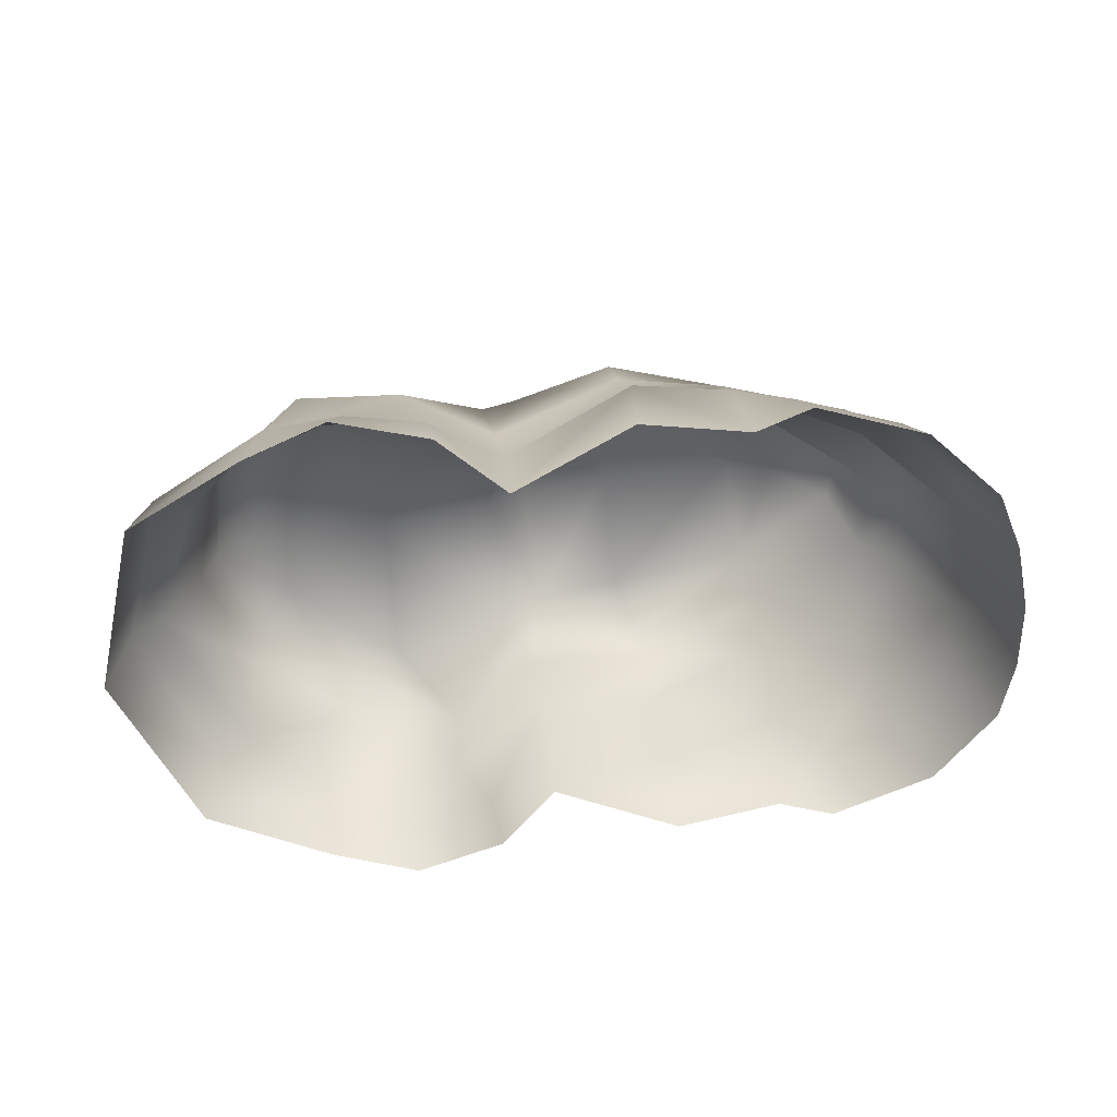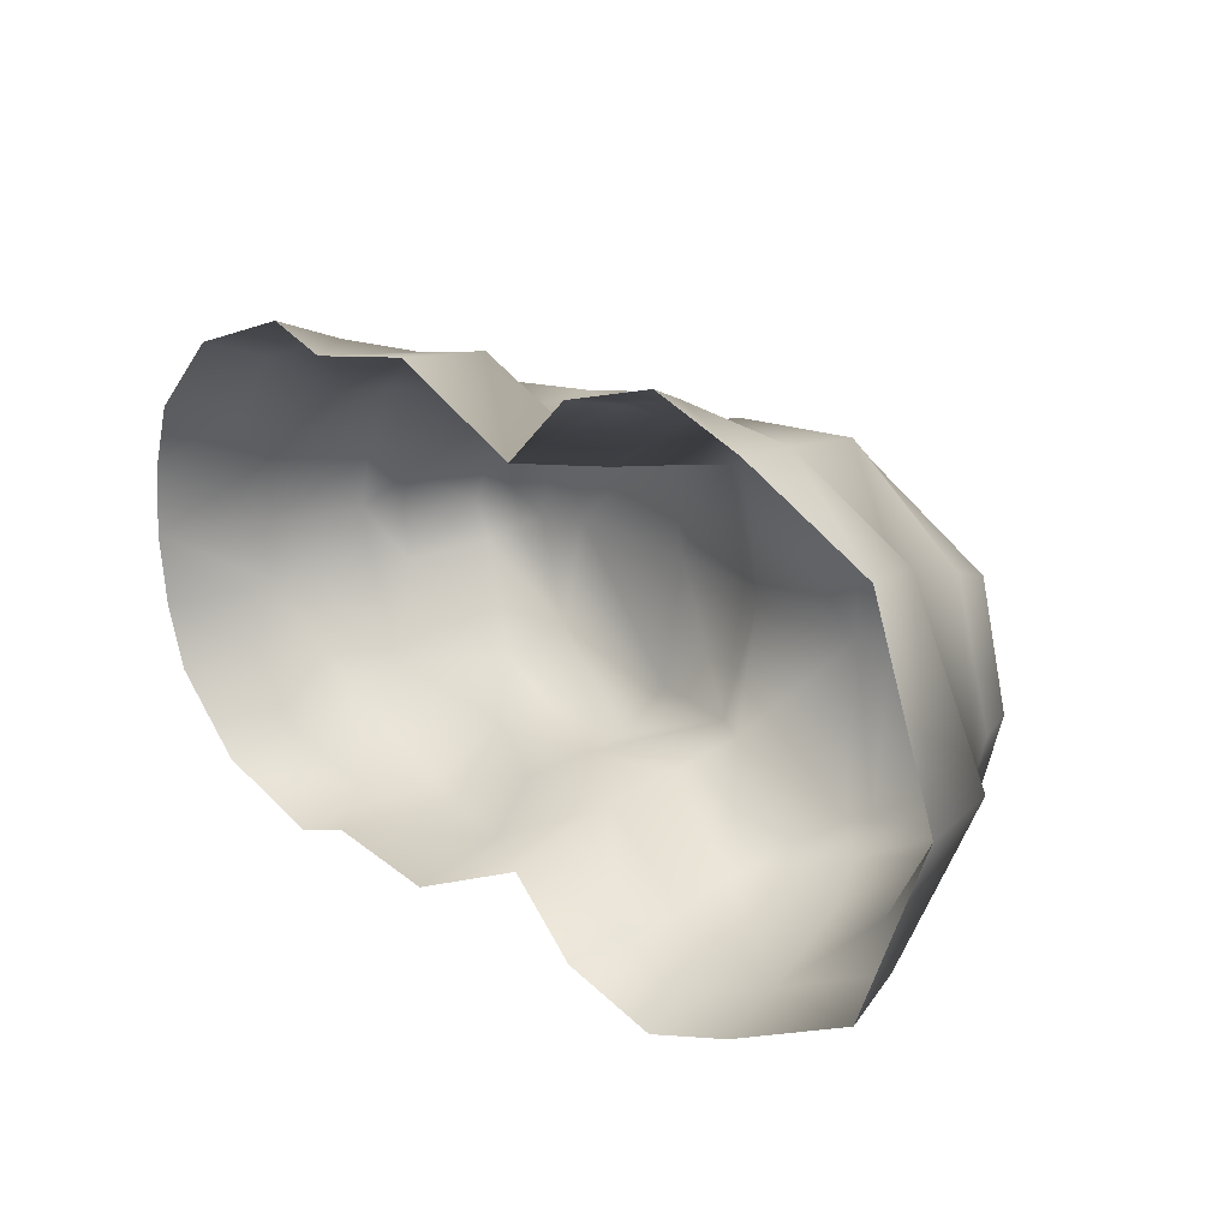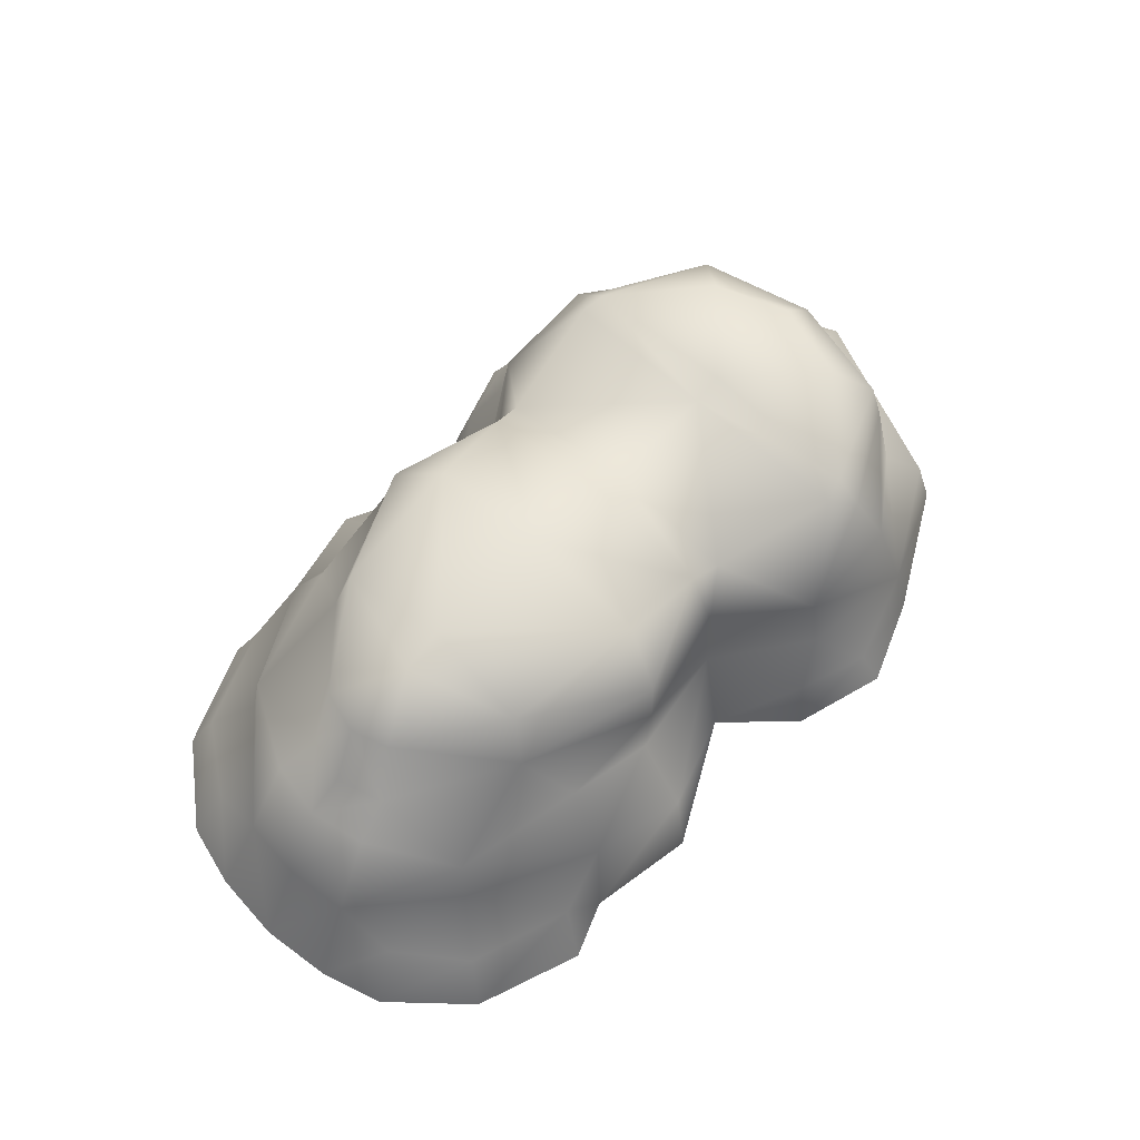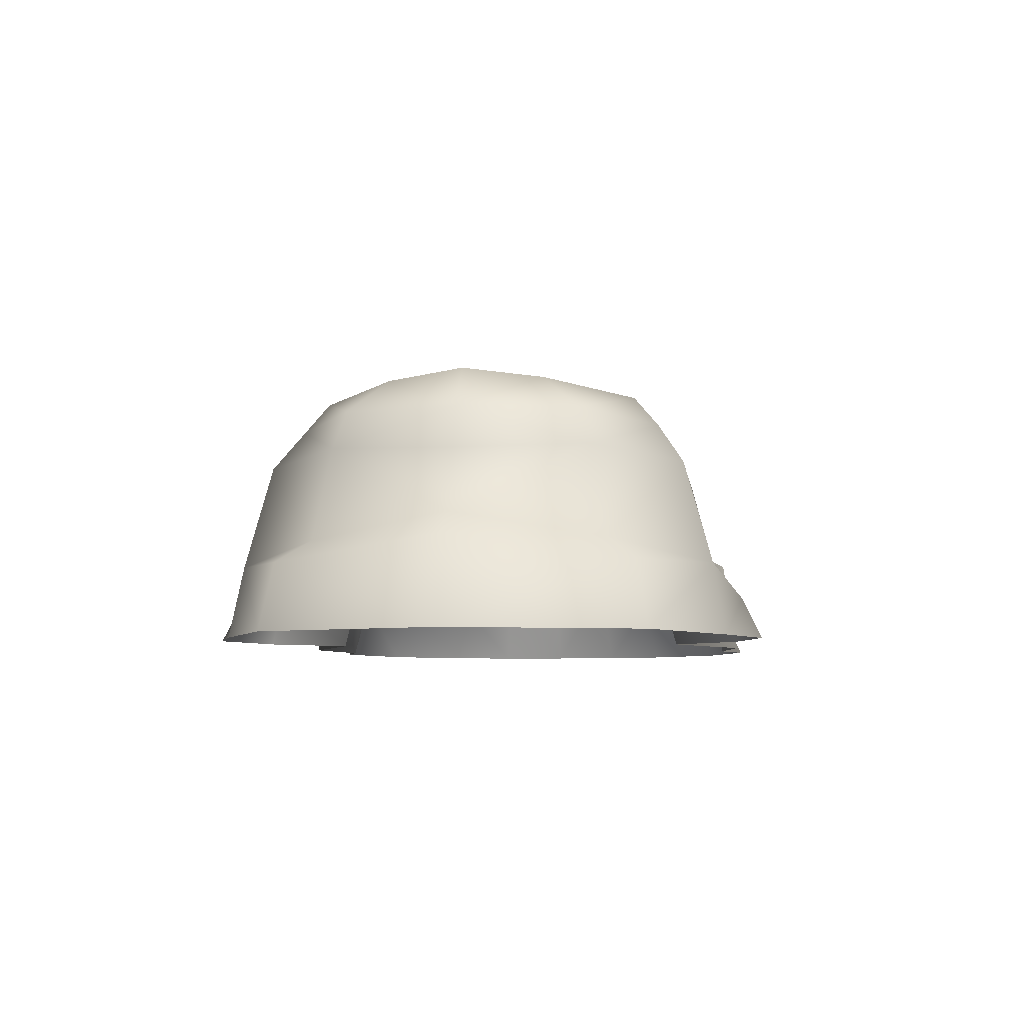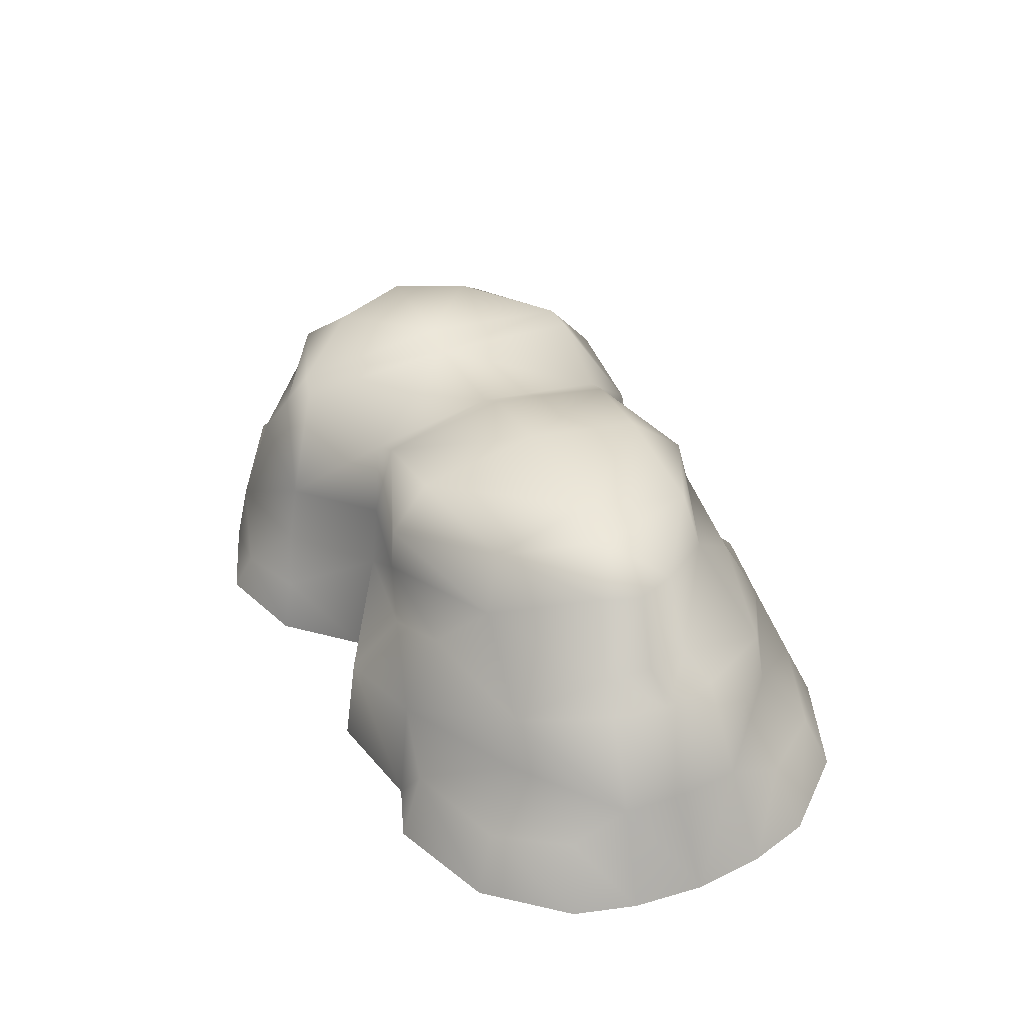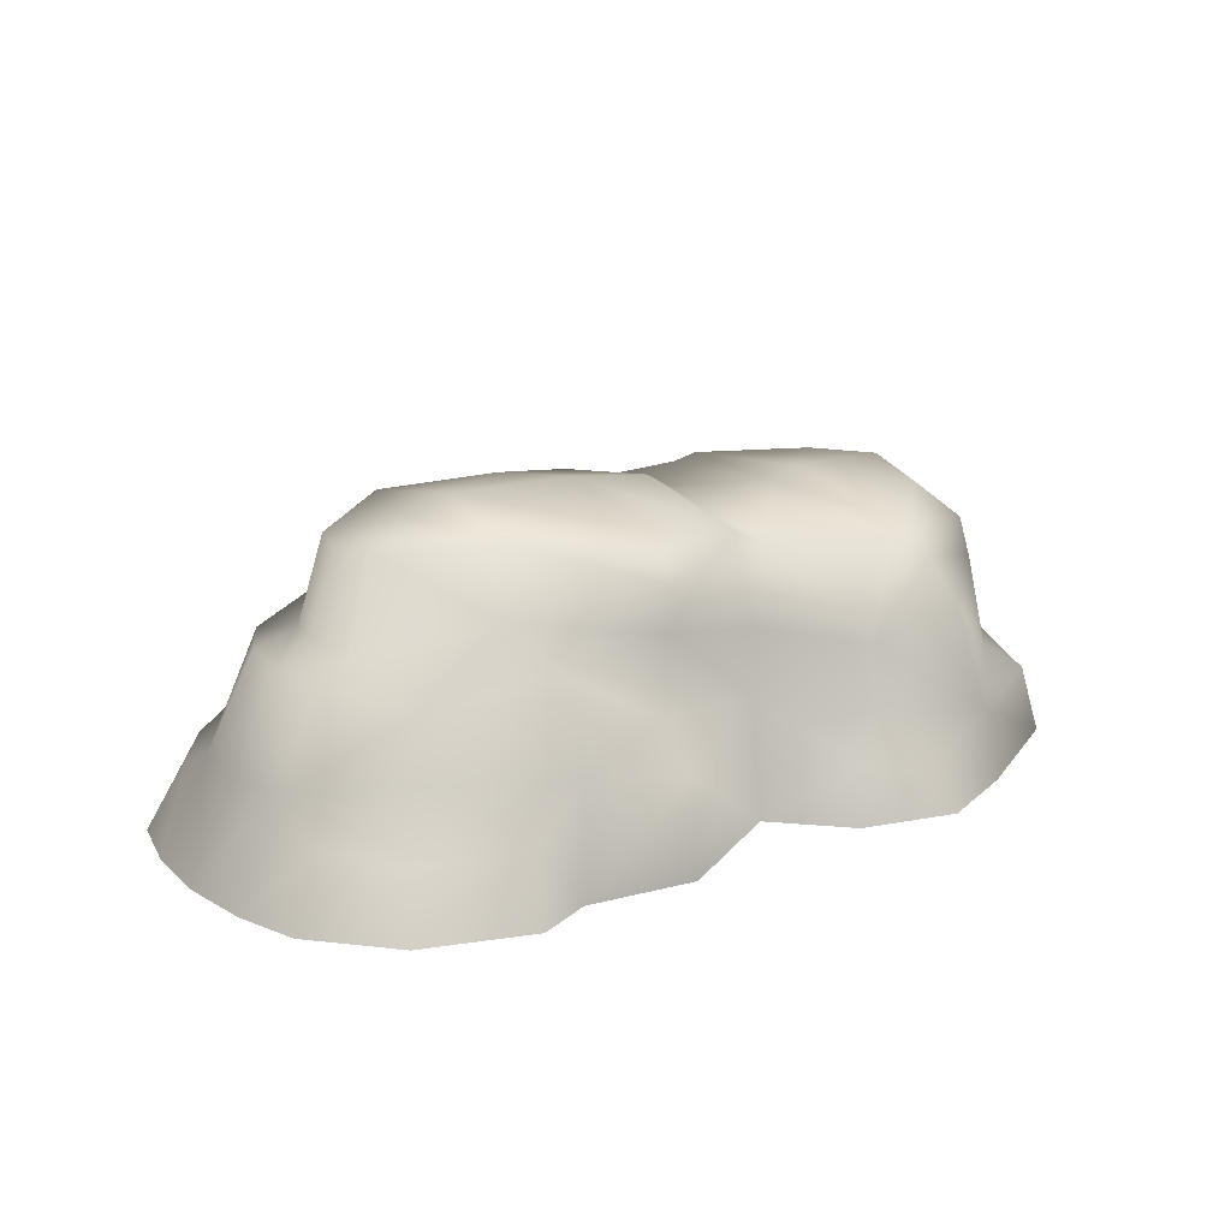
<metadata>
{"format":"obj","ext":"obj","renderer":"f3d","projection":"perspective","resolution":1024,"background":"white","views":[{"elev":-54.5,"azim":-173.7,"up":"+Y"},{"elev":22.9,"azim":42.9,"up":"+Z"},{"elev":64.8,"azim":-47.6,"up":"+Y"},{"elev":-6.2,"azim":98.4,"up":"+Y"},{"elev":40.8,"azim":-115.2,"up":"+Y"},{"elev":19.1,"azim":-37.1,"up":"+Y"}]}
</metadata>
<code>
g fcbg_desert_004_cliff_01
v 6.131 5.639 4.855
v 6.019 6.415 4.206
v 9.117 5.713 2.975
v 5.395 6.224 4.363
v 3.639 4.166 5.618
v 1.889 6.512 3.521
v 9.143 4.763 3.332
v 9.892 5.675 -0.000556
v 6.359 4.627 5.673
v 6.908 1.883 6.293
v 1.351 4.532 3.885
v 1.019 2.881 4.19
v 1.01 6.942 3.424
v -2.031 5.378 4.733
v -1.794 6.425 4.542
v 9.414 2.366 3.785
v 3.615 2.429 5.913
v -5.33 5.843 3.281
v -5.038 7.558 2.843
v -7.602 7.378 0.9979
v -8.281 5.177 1.192
v -7.882 7.274 -0.000556
v -4.757 4.832 4.56
v -2.125 3.313 4.702
v -8.03 4.419 3.699
v -4.981 2.799 5.622
v -2.483 2.496 6.224
v 2.676 1.397 6.361
v 4.665 1.077 6.979
v 0.7287 -0.002515 4.95
v 2.392 -0.002515 6.722
v -2.566 -0.001247 6.61
v 4.866 -0.002054 7.498
v 7.161 -0.001247 6.627
v -5.384 -0.001247 6.069
v 10.47 0.007969 4.876
v 10.08 1.764 4.576
v 12.16 0.007969 -0.000556
v -6.477 1.639 5.9
v -6.841 -0.001247 6.612
v -9.607 -0.001247 5.54
v 11.77 2.291 -0.000556
v -8.236 2.878 3.897
v -9.113 1.55 4.942
v -11.34 -0.001247 3.543
v -10.42 1.66 3.172
v -11.81 -0.001247 1.887
v -10.56 2.405 1.637
v -12 -0.001247 -0.000556
v -9.314 4.776 1.469
v -10.73 2.469 -0.000556
v -9.61 4.803 -0.000556
v -10.56 2.405 -1.639
v -11.81 -0.001247 -1.888
v -8.627 5.307 -0.000556
v -8.281 5.177 -1.194
v -7.589 7.379 -1.064
v -9.314 4.776 -1.47
v -5.33 5.843 -3.282
v -5.038 7.558 -2.844
v -1.794 6.425 -4.542
v -8.03 4.419 -3.7
v -10.42 1.66 -3.173
v -11.34 -0.001247 -3.544
v -2.031 5.378 -4.734
v 1.01 6.942 -3.424
v -8.236 2.878 -3.898
v -9.113 1.55 -4.944
v -9.607 -0.001247 -5.541
v -6.477 1.639 -5.902
v -6.841 -0.001247 -6.613
v -5.384 -0.001247 -6.07
v -4.981 2.799 -5.623
v -4.757 4.832 -4.561
v -2.483 2.496 -6.225
v -2.566 -0.001247 -6.612
v 0.7287 -0.002515 -4.951
v 1.019 2.881 -4.191
v -2.125 3.313 -4.703
v 2.676 1.397 -6.362
v 2.392 -0.002515 -6.723
v 4.665 1.077 -6.98
v 4.866 -0.002054 -7.499
v 7.161 -0.001247 -6.628
v 6.908 1.883 -6.294
v 10.47 0.007969 -4.877
v 3.615 2.429 -5.915
v 3.639 4.166 -5.619
v 1.351 4.532 -3.886
v 1.811 6.512 -3.521
v 5.395 6.224 -4.364
v 6.131 5.639 -4.856
v 6.019 6.415 -4.207
v 9.117 5.713 -3.037
v 6.452 4.627 -5.52
v 9.143 4.763 -3.333
v 9.414 2.366 -3.786
v 10.22 4.581 -0.000556
v 11.11 2.886 -0.000556
v 10.08 1.764 -4.577
v 6.019 6.415 -4.207
v 9.117 5.713 -3.037
v 8.255 6.647 -2.043
v 9.892 5.675 -0.000556
v 5.899 6.983 2.003e-05
v 5.128 6.706 2.003e-05
v 5.395 6.224 -4.364
v 1.811 6.512 -3.521
v 8.859 6.837 -3.815e-06
v 8.255 6.647 2.043
v 9.117 5.713 2.975
v 6.019 6.415 4.206
v 5.395 6.224 4.363
v 1.889 6.512 3.521
v 1.97 6.978 2.003e-05
v 1.01 6.942 -3.424
v 1.01 6.942 3.424
v 1.086 7.538 -3.815e-06
v -1.223 7.888 -3.815e-06
v -1.21 7.249 -3.296
v -1.794 6.425 -4.542
v -5.038 7.558 -2.844
v -1.21 7.249 3.296
v -1.794 6.425 4.542
v -5.038 7.558 2.843
v -4.79 8.079 -3.815e-06
v -5.888 7.674 2.003e-05
v -7.589 7.379 -1.064
v -7.602 7.378 0.9979
v -7.882 7.274 -0.000556
g fcbg_desert_004_cliff_01_0
f 3 2 1
f 2 4 1
f 4 5 1
f 6 5 4
f 7 3 1
f 3 7 8
f 1 5 9
f 1 9 7
f 10 9 5
f 11 5 6
f 11 12 5
f 6 13 11
f 11 13 14
f 12 11 14
f 13 15 14
f 16 7 9
f 10 16 9
f 17 5 12
f 10 5 17
f 14 15 18
f 15 19 18
f 18 19 20
f 21 18 20
f 20 22 21
f 14 18 23
f 12 14 24
f 24 14 23
f 25 23 18
f 18 21 25
f 26 24 23
f 26 23 25
f 24 27 12
f 26 27 24
f 17 12 28
f 10 17 29
f 17 28 29
f 12 30 28
f 30 12 27
f 30 31 28
f 28 31 29
f 32 30 27
f 31 33 29
f 33 34 29
f 34 10 29
f 35 32 27
f 26 35 27
f 34 36 10
f 36 37 10
f 37 16 10
f 36 38 37
f 39 35 26
f 40 35 39
f 41 40 39
f 37 42 16
f 38 42 37
f 43 39 26
f 25 43 26
f 44 41 39
f 43 44 39
f 45 41 44
f 46 45 44
f 46 44 43
f 47 45 46
f 46 43 48
f 48 47 46
f 25 48 43
f 49 47 48
f 25 50 48
f 25 21 50
f 51 49 48
f 48 50 51
f 52 50 21
f 50 52 51
f 49 51 53
f 54 49 53
f 52 21 55
f 22 55 21
f 55 22 56
f 56 52 55
f 22 57 56
f 52 58 51
f 58 53 51
f 58 52 56
f 59 56 57
f 60 59 57
f 60 61 59
f 56 62 58
f 58 62 53
f 56 59 62
f 53 63 54
f 63 64 54
f 61 65 59
f 61 66 65
f 67 63 53
f 53 62 67
f 63 68 64
f 68 63 67
f 68 69 64
f 69 68 70
f 68 67 70
f 71 69 70
f 72 71 70
f 70 67 73
f 67 62 73
f 72 70 73
f 74 62 59
f 59 65 74
f 74 73 62
f 72 73 75
f 76 72 75
f 77 76 75
f 78 77 75
f 79 73 74
f 75 73 79
f 65 79 74
f 75 79 78
f 65 78 79
f 78 80 77
f 80 81 77
f 81 80 82
f 83 81 82
f 84 83 82
f 85 84 82
f 86 84 85
f 80 87 82
f 78 87 80
f 87 85 82
f 88 87 78
f 88 85 87
f 89 78 65
f 78 89 88
f 66 89 65
f 66 90 89
f 89 90 88
f 90 91 88
f 88 91 92
f 91 93 92
f 93 94 92
f 88 92 95
f 95 85 88
f 94 96 92
f 95 92 96
f 94 8 96
f 97 85 95
f 96 97 95
f 8 98 96
f 7 98 8
f 96 98 99
f 98 7 99
f 97 96 99
f 7 16 99
f 42 99 16
f 99 42 97
f 97 100 85
f 42 100 97
f 100 86 85
f 42 38 100
f 38 86 100
f 103 102 101
f 103 104 102
f 105 103 101
f 105 101 106
f 101 107 106
f 106 107 108
f 109 104 103
f 105 109 103
f 104 109 110
f 109 105 110
f 104 110 111
f 111 110 112
f 110 105 112
f 105 106 112
f 106 113 112
f 113 106 114
f 115 106 108
f 106 115 114
f 108 116 115
f 114 115 117
f 116 118 115
f 115 118 117
f 118 116 119
f 118 119 117
f 116 120 119
f 120 116 121
f 122 120 121
f 119 123 117
f 117 123 124
f 123 125 124
f 119 120 126
f 119 126 123
f 120 122 126
f 126 125 123
f 127 126 122
f 126 127 125
f 127 122 128
f 125 127 129
f 127 128 130
f 129 127 130

</code>
